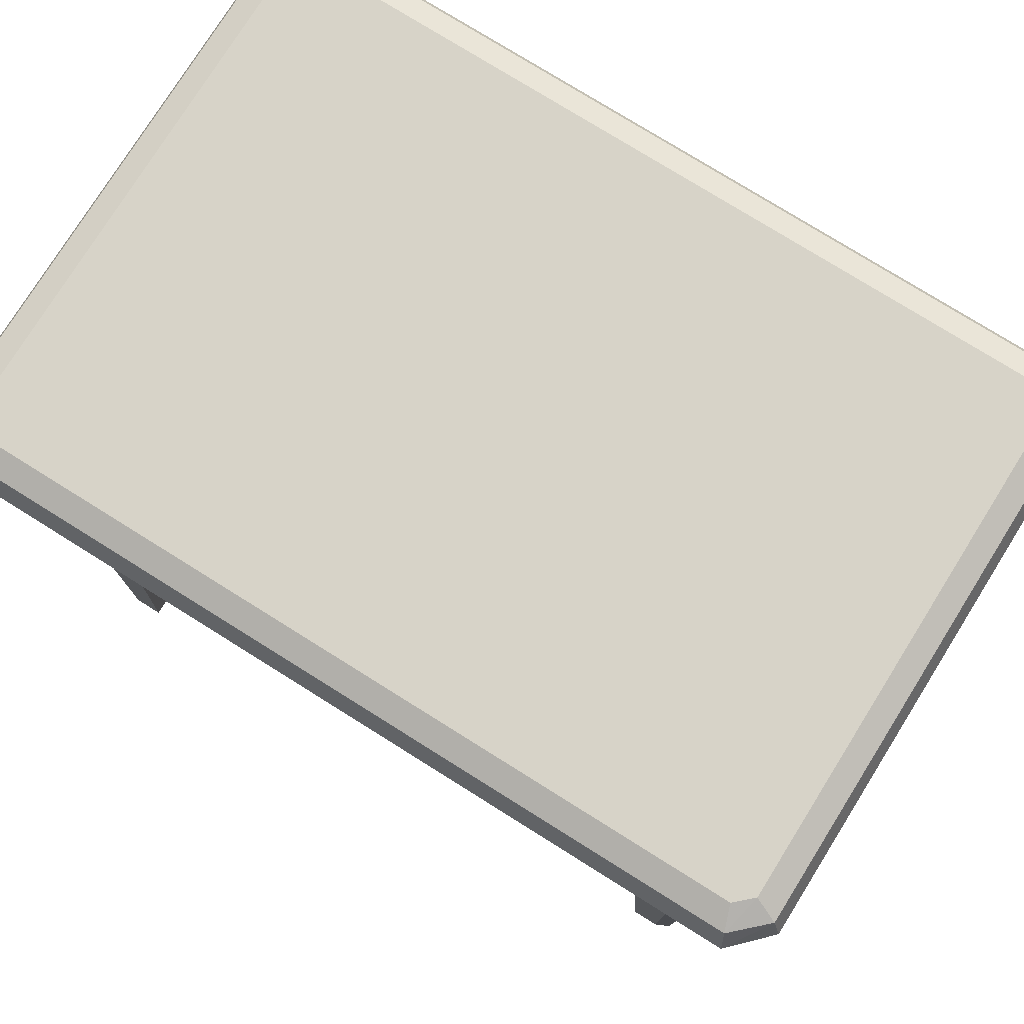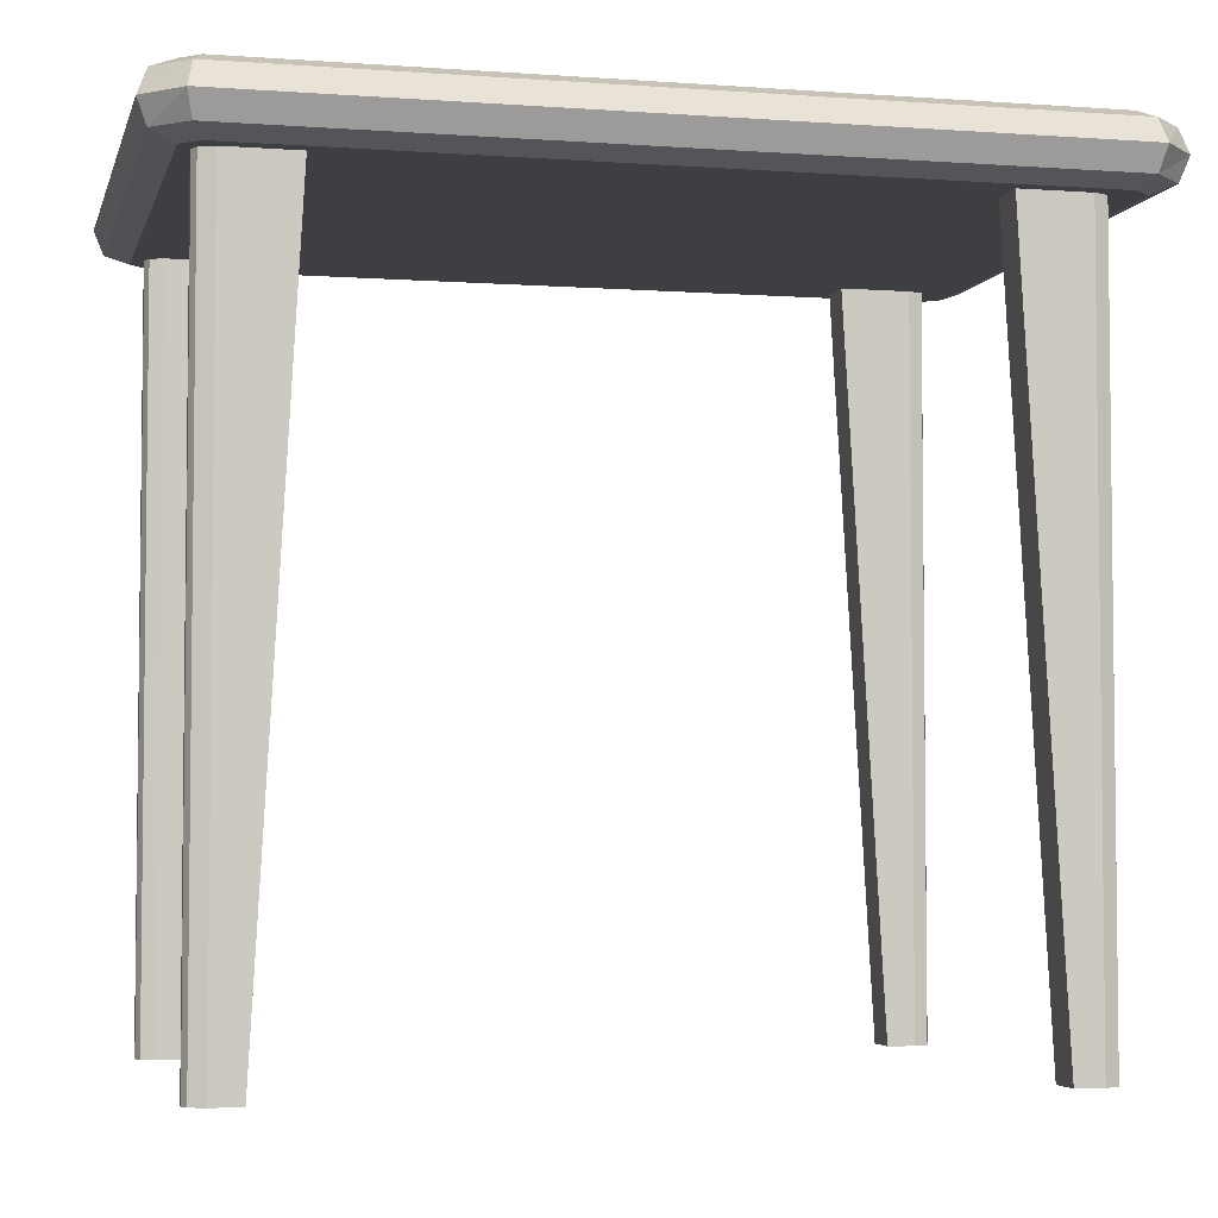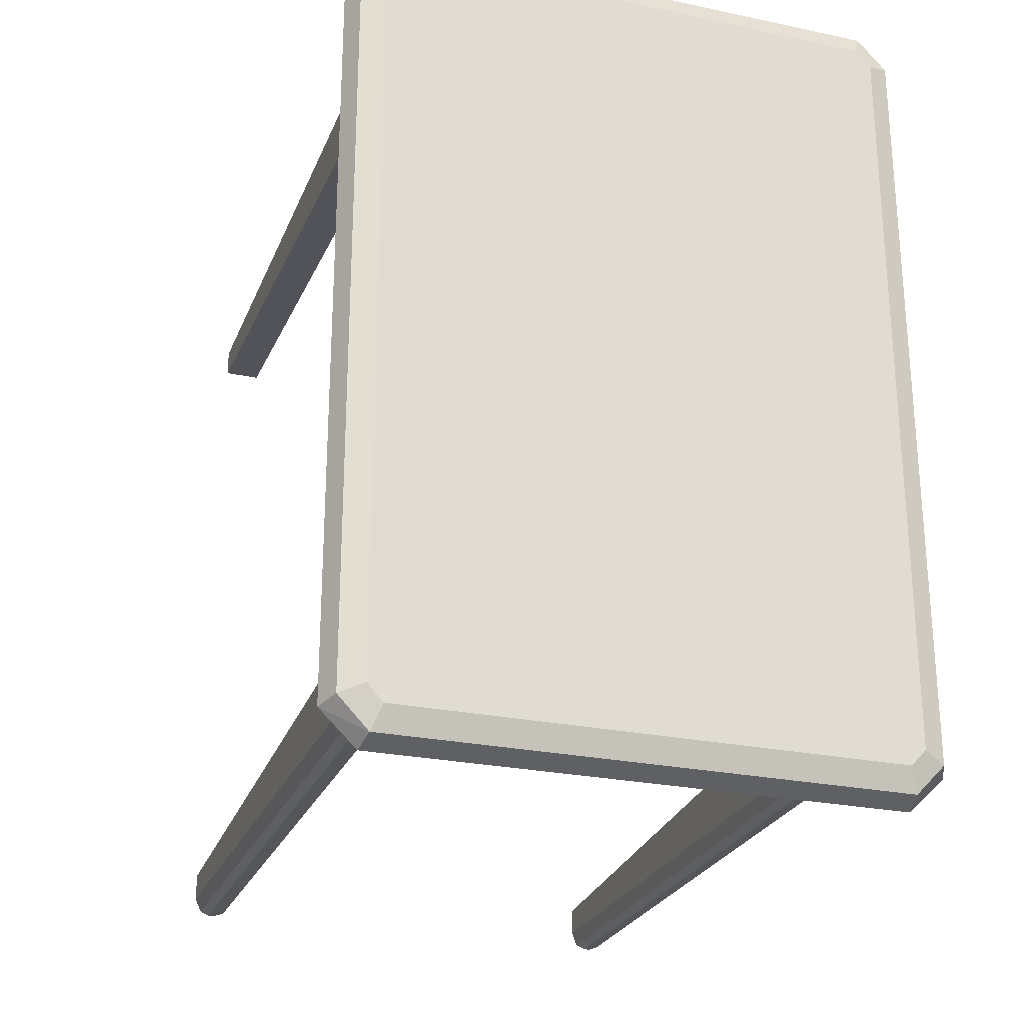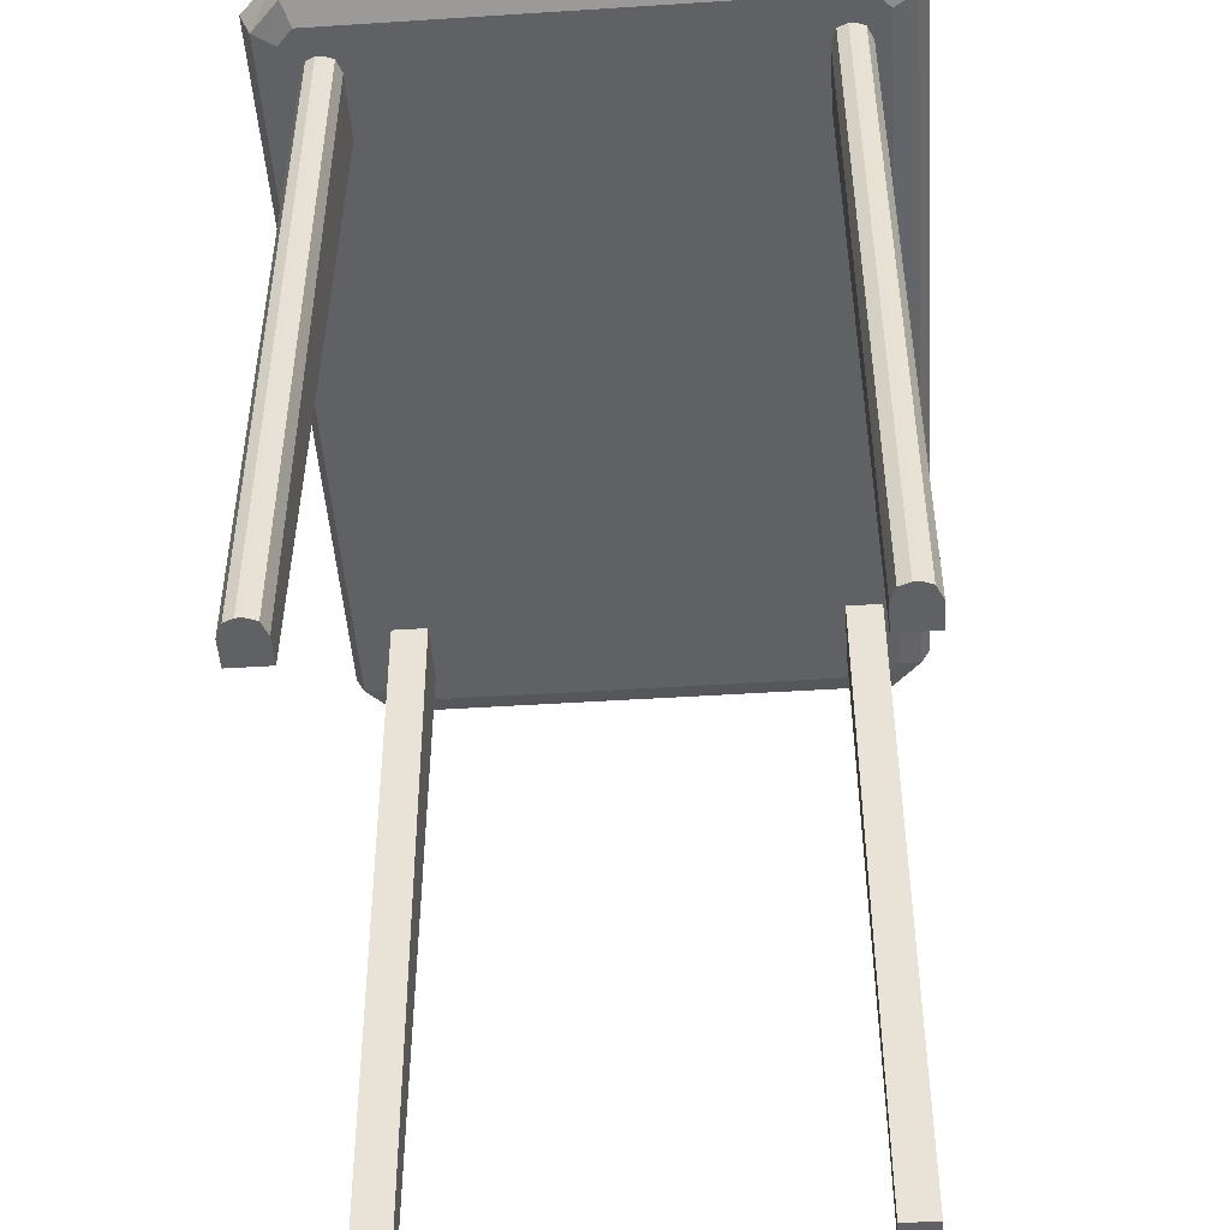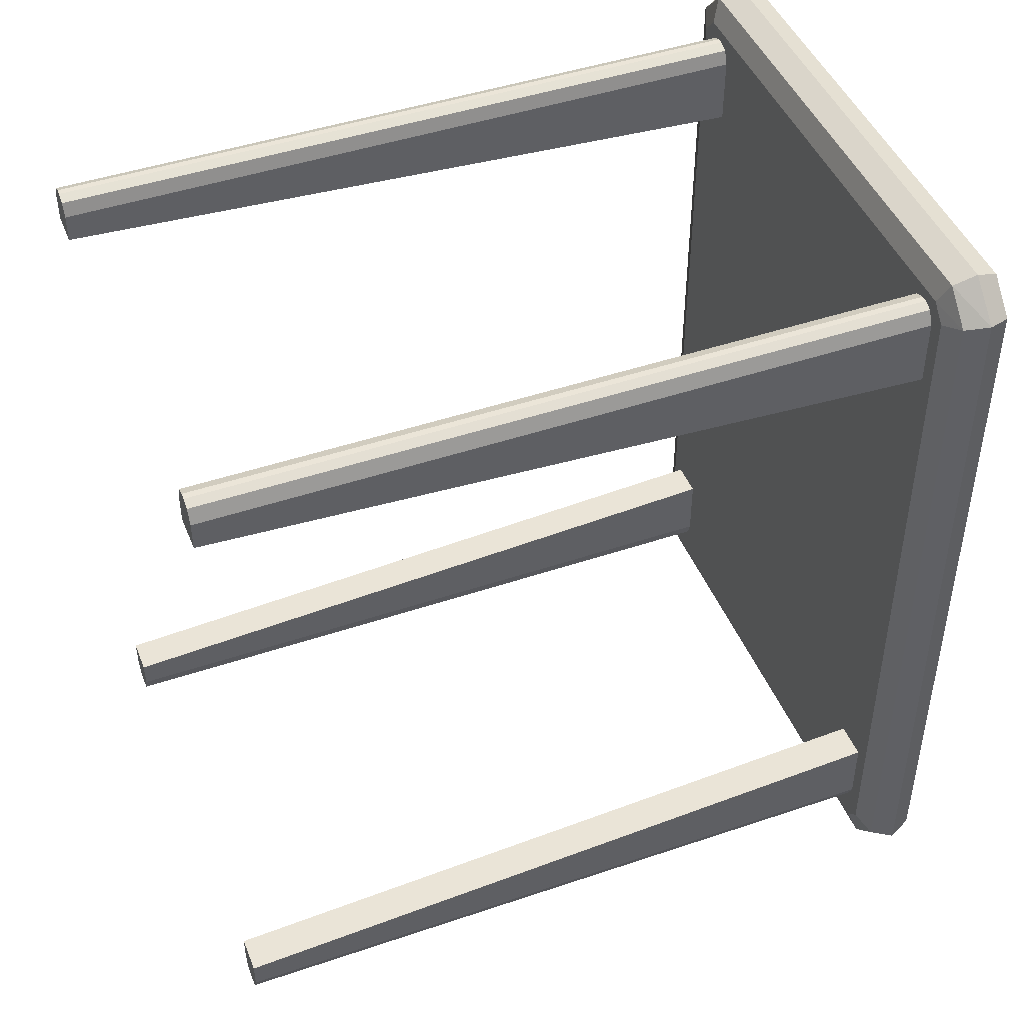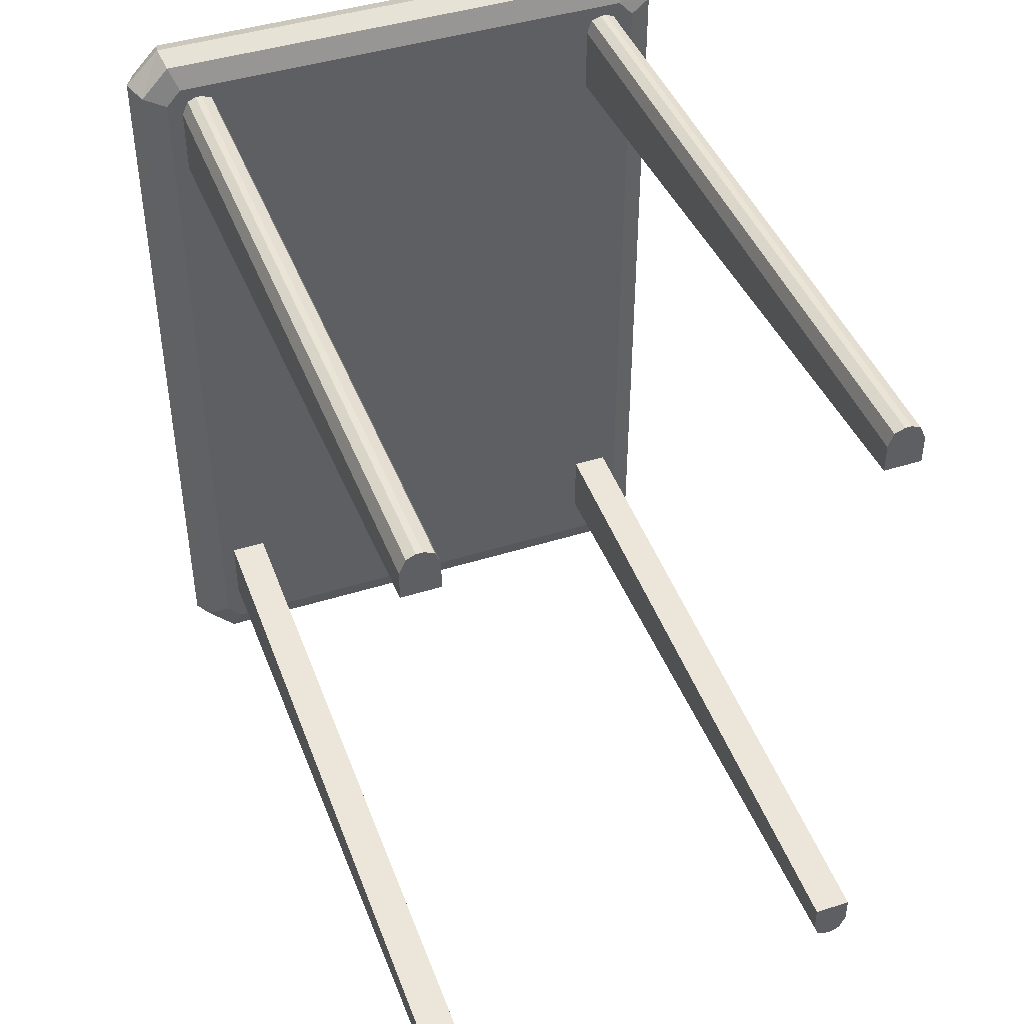
<metadata>
{"format":"obj","ext":"obj","renderer":"f3d","projection":"perspective","resolution":1024,"background":"white","views":[{"elev":77.1,"azim":122.0,"up":"+Y"},{"elev":-4.2,"azim":76.6,"up":"+Y"},{"elev":-25.6,"azim":161.3,"up":"+Z"},{"elev":-48.3,"azim":-175.9,"up":"+Y"},{"elev":45.6,"azim":68.7,"up":"+Z"},{"elev":43.8,"azim":-20.3,"up":"+Z"}]}
</metadata>
<code>
v 0.025 0.8655 0.9361
v 0.025 0.8655 0.06386
v 0.03651 0.8396 0.9304
v 0.03651 0.8914 0.9304
v 0.03651 0.8396 0.06962
v 0.03651 0.8914 0.06962
v 0.06242 0.8295 0.9203
v 0.06242 0.9029 0.9203
v 0.06242 0.8295 0.0797
v 0.06242 0.9029 0.0797
v 0.0653 0.8655 0.975
v 0.0653 0.8655 0.025
v 0.06962 0.8396 0.9649
v 0.06962 0.8914 0.9649
v 0.06962 0.8396 0.03508
v 0.06962 0.8914 0.03508
v 0.0797 0.8295 0.939
v 0.0797 0.9029 0.939
v 0.0797 0.8295 0.06098
v 0.0797 0.9029 0.06098
v 0.6295 0.8295 0.939
v 0.6295 0.9029 0.939
v 0.6295 0.8295 0.06098
v 0.6295 0.9029 0.06098
v 0.6396 0.8396 0.9649
v 0.6396 0.8914 0.9649
v 0.6396 0.8396 0.03508
v 0.6396 0.8914 0.03508
v 0.6439 0.8655 0.975
v 0.6439 0.8655 0.025
v 0.6468 0.8295 0.9203
v 0.6468 0.9029 0.9203
v 0.6468 0.8295 0.0797
v 0.6468 0.9029 0.0797
v 0.6727 0.8396 0.9304
v 0.6727 0.8914 0.9304
v 0.6727 0.8396 0.06962
v 0.6727 0.8914 0.06962
v 0.6842 0.8655 0.9361
v 0.6842 0.8655 0.06386
v 0.0797 0.025 0.9059
v 0.0797 0.8295 0.9059
v 0.0797 0.025 0.8742
v 0.0797 0.8295 0.8296
v 0.0797 0.8295 0.1891
v 0.0797 0.02503 0.143
v 0.0797 0.02503 0.1128
v 0.0797 0.8295 0.1128
v 0.08689 0.025 0.9217
v 0.08689 0.8295 0.9217
v 0.08689 0.02503 0.09697
v 0.08689 0.8295 0.09697
v 0.09697 0.025 0.9261
v 0.09697 0.8295 0.9261
v 0.09697 0.02503 0.09265
v 0.09697 0.8295 0.09265
v 0.1042 0.025 0.9261
v 0.1042 0.8295 0.9261
v 0.1042 0.02503 0.09265
v 0.1042 0.8295 0.09265
v 0.1157 0.025 0.9217
v 0.1157 0.8295 0.9217
v 0.1157 0.02503 0.09697
v 0.1157 0.8295 0.09697
v 0.1214 0.025 0.9059
v 0.1214 0.8295 0.9059
v 0.1214 0.025 0.8742
v 0.1214 0.8295 0.8296
v 0.1214 0.8295 0.1891
v 0.1214 0.02503 0.143
v 0.1214 0.02503 0.1128
v 0.1214 0.8295 0.1128
v 0.5878 0.025 0.9059
v 0.5878 0.8295 0.9059
v 0.5878 0.025 0.8742
v 0.5878 0.8295 0.8296
v 0.5878 0.8295 0.1891
v 0.5878 0.02503 0.143
v 0.5878 0.02503 0.1128
v 0.5878 0.8295 0.1128
v 0.5936 0.025 0.9217
v 0.5936 0.8295 0.9217
v 0.5936 0.02503 0.09697
v 0.5936 0.8295 0.09697
v 0.6051 0.025 0.9261
v 0.6051 0.8295 0.9261
v 0.6051 0.02503 0.09265
v 0.6051 0.8295 0.09265
v 0.6123 0.025 0.9261
v 0.6123 0.8295 0.9261
v 0.6123 0.02503 0.09265
v 0.6123 0.8295 0.09265
v 0.6223 0.8295 0.9217
v 0.6223 0.025 0.9217
v 0.6223 0.02503 0.09697
v 0.6223 0.8295 0.09697
v 0.6295 0.025 0.9059
v 0.6295 0.8295 0.9059
v 0.6295 0.025 0.8742
v 0.6295 0.8295 0.8296
v 0.6295 0.8295 0.1891
v 0.6295 0.02503 0.143
v 0.6295 0.02503 0.1128
v 0.6295 0.8295 0.1128
f 18 22 32
f 10 8 32
f 24 20 32
f 7 31 21
f 19 31 7
f 33 31 19
f 38 28 24
f 40 30 28
f 37 27 30
f 33 23 27
f 28 16 20
f 30 12 16
f 27 15 12
f 23 19 15
f 16 6 10
f 12 2 6
f 15 5 2
f 19 9 5
f 6 4 8
f 2 1 4
f 5 3 1
f 9 7 3
f 4 14 18
f 1 11 14
f 3 13 11
f 7 17 13
f 14 26 22
f 11 29 26
f 13 25 29
f 17 21 25
f 26 36 32
f 29 39 36
f 25 35 39
f 21 31 35
f 36 38 34
f 39 40 38
f 35 37 40
f 31 33 37
f 48 52 51
f 52 56 55
f 60 64 63
f 64 72 71
f 47 46 45
f 46 70 69
f 70 71 72
f 59 55 56
f 64 45 69
f 56 45 64
f 48 45 56
f 71 70 46
f 59 63 46
f 51 55 46
f 103 95 96
f 95 91 92
f 87 83 84
f 83 79 80
f 104 101 102
f 101 77 78
f 77 80 79
f 88 92 91
f 96 77 101
f 88 77 96
f 80 77 88
f 103 102 78
f 91 95 78
f 83 87 78
f 98 93 94
f 93 90 89
f 86 82 81
f 82 74 73
f 97 99 100
f 99 75 76
f 75 73 74
f 85 89 90
f 82 100 76
f 90 100 82
f 98 100 90
f 73 75 99
f 85 81 99
f 94 89 99
f 41 49 50
f 49 53 54
f 57 61 62
f 61 65 66
f 42 44 43
f 44 68 67
f 68 66 65
f 58 54 53
f 50 68 44
f 58 68 50
f 66 68 58
f 41 43 67
f 53 49 67
f 61 57 67
f 18 32 8
f 10 32 20
f 24 32 34
f 7 21 17
f 19 7 9
f 33 19 23
f 38 24 34
f 40 28 38
f 37 30 40
f 33 27 37
f 28 20 24
f 30 16 28
f 27 12 30
f 23 15 27
f 16 10 20
f 12 6 16
f 15 2 12
f 19 5 15
f 6 8 10
f 2 4 6
f 5 1 2
f 9 3 5
f 4 18 8
f 1 14 4
f 3 11 1
f 7 13 3
f 14 22 18
f 11 26 14
f 13 29 11
f 17 25 13
f 26 32 22
f 29 36 26
f 25 39 29
f 21 35 25
f 36 34 32
f 39 38 36
f 35 40 39
f 31 37 35
f 48 51 47
f 52 55 51
f 60 63 59
f 64 71 63
f 47 45 48
f 46 69 45
f 70 72 69
f 59 56 60
f 64 69 72
f 56 64 60
f 48 56 52
f 71 46 63
f 59 46 55
f 51 46 47
f 103 96 104
f 95 92 96
f 87 84 88
f 83 80 84
f 104 102 103
f 101 78 102
f 77 79 78
f 88 91 87
f 96 101 104
f 88 96 92
f 80 88 84
f 103 78 95
f 91 78 87
f 83 78 79
f 98 94 97
f 93 89 94
f 86 81 85
f 82 73 81
f 97 100 98
f 99 76 100
f 75 74 76
f 85 90 86
f 82 76 74
f 90 82 86
f 98 90 93
f 73 99 81
f 85 99 89
f 94 99 97
f 41 50 42
f 49 54 50
f 57 62 58
f 61 66 62
f 42 43 41
f 44 67 43
f 68 65 67
f 58 53 57
f 50 44 42
f 58 50 54
f 66 58 62
f 41 67 49
f 53 67 57
f 61 67 65

</code>
